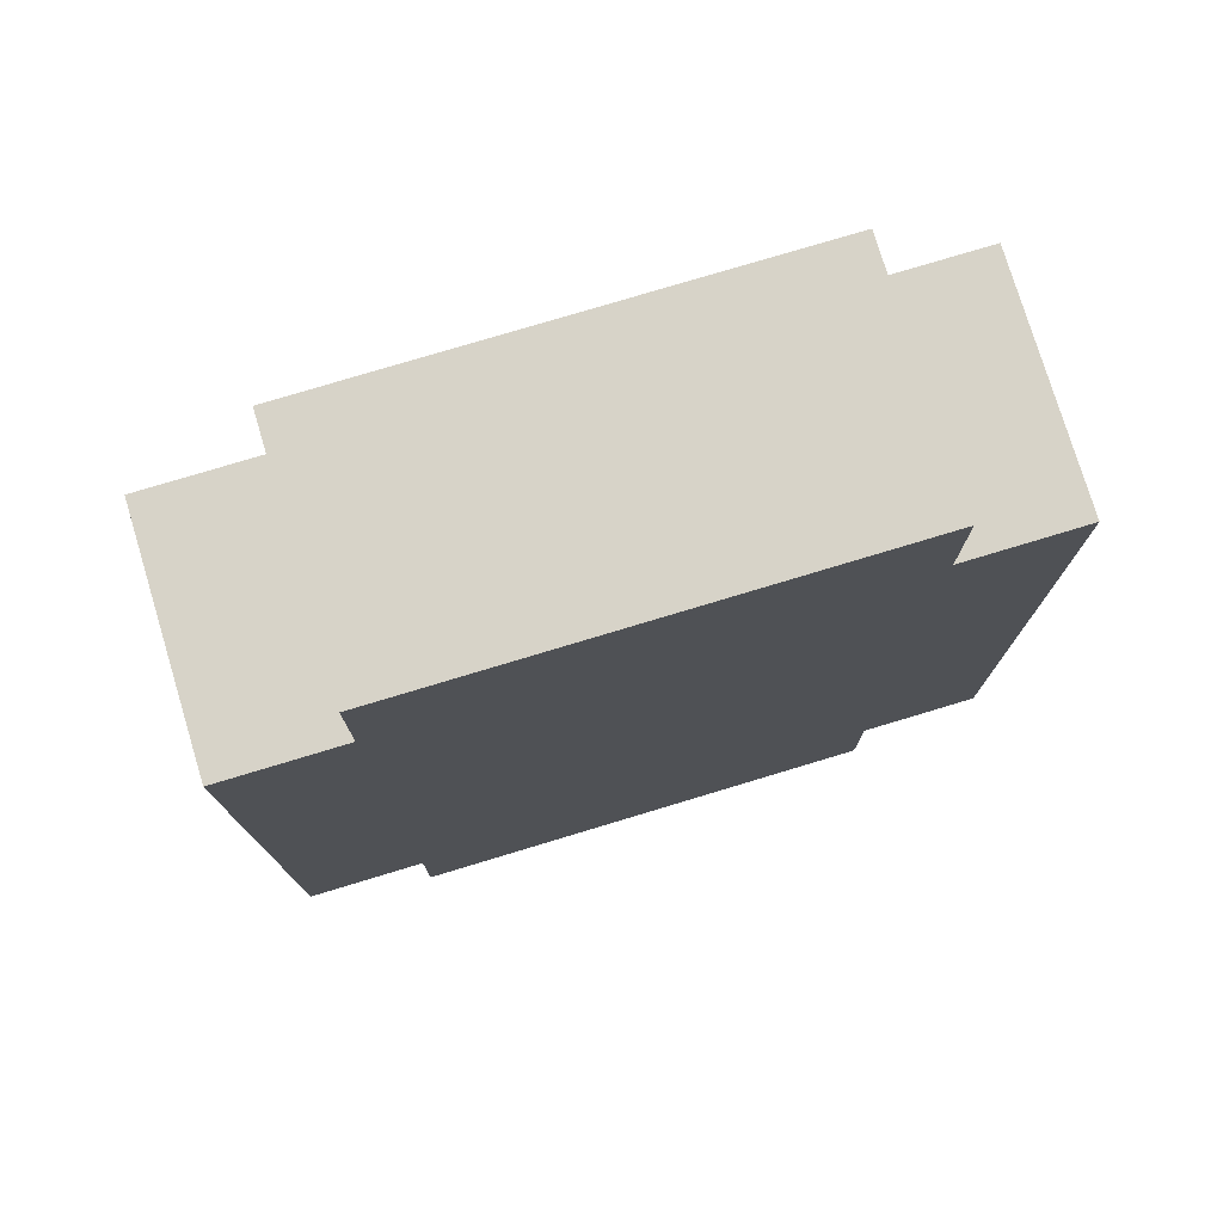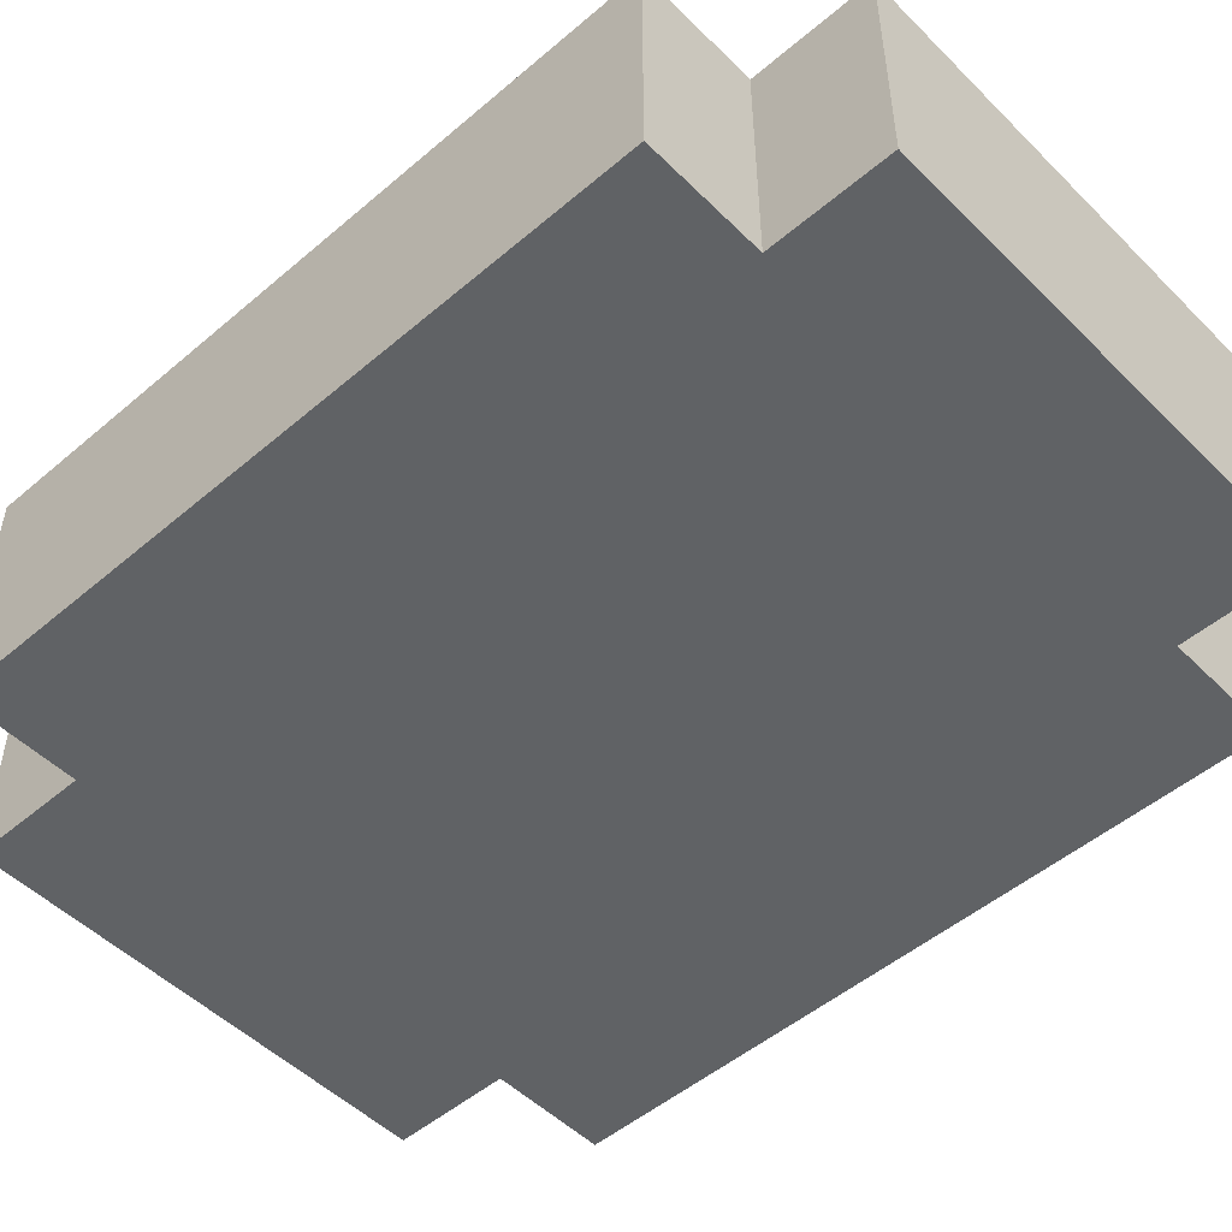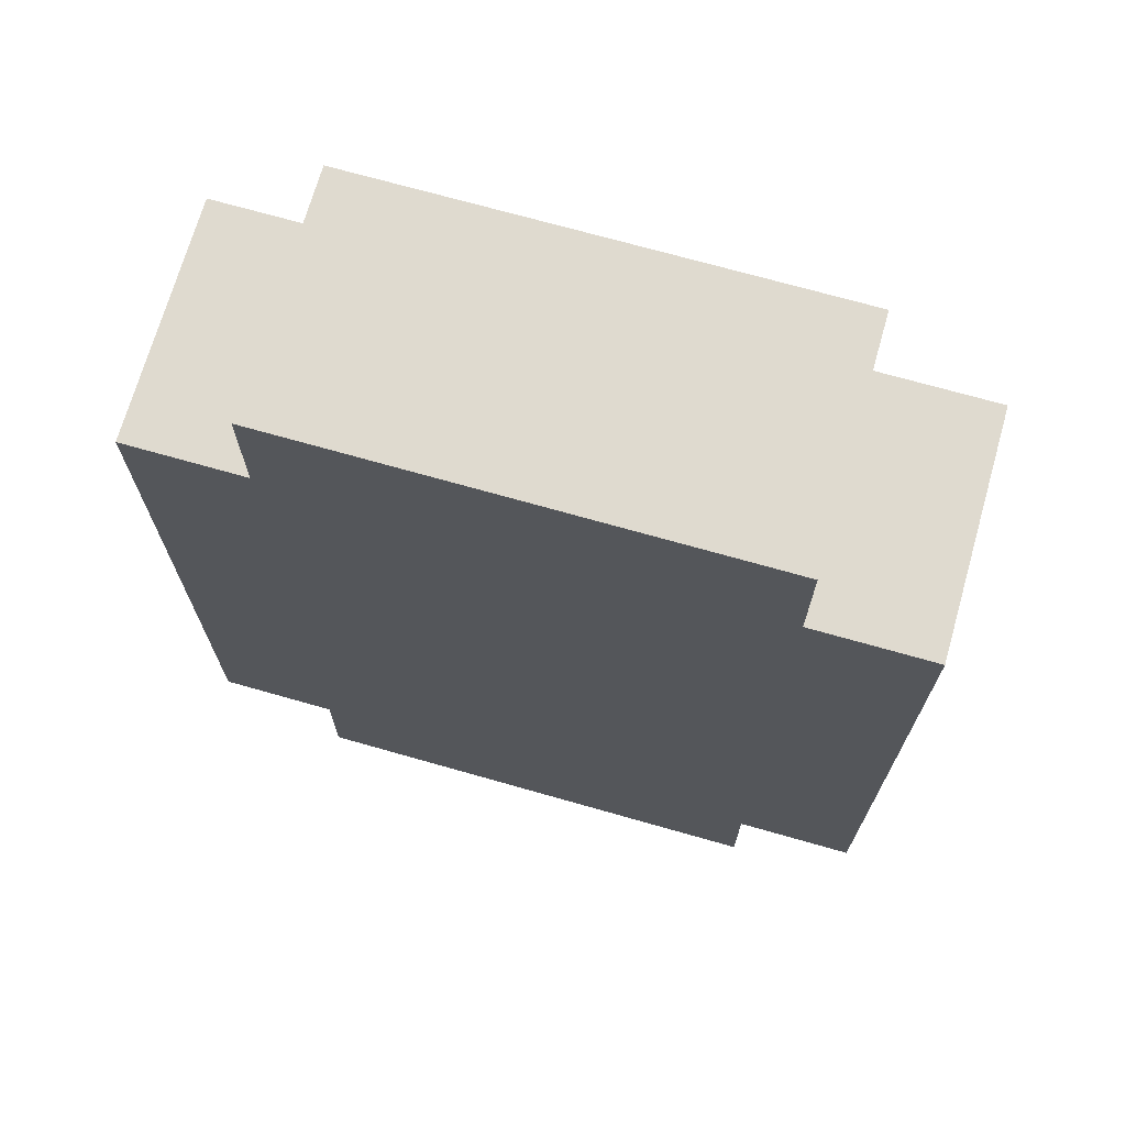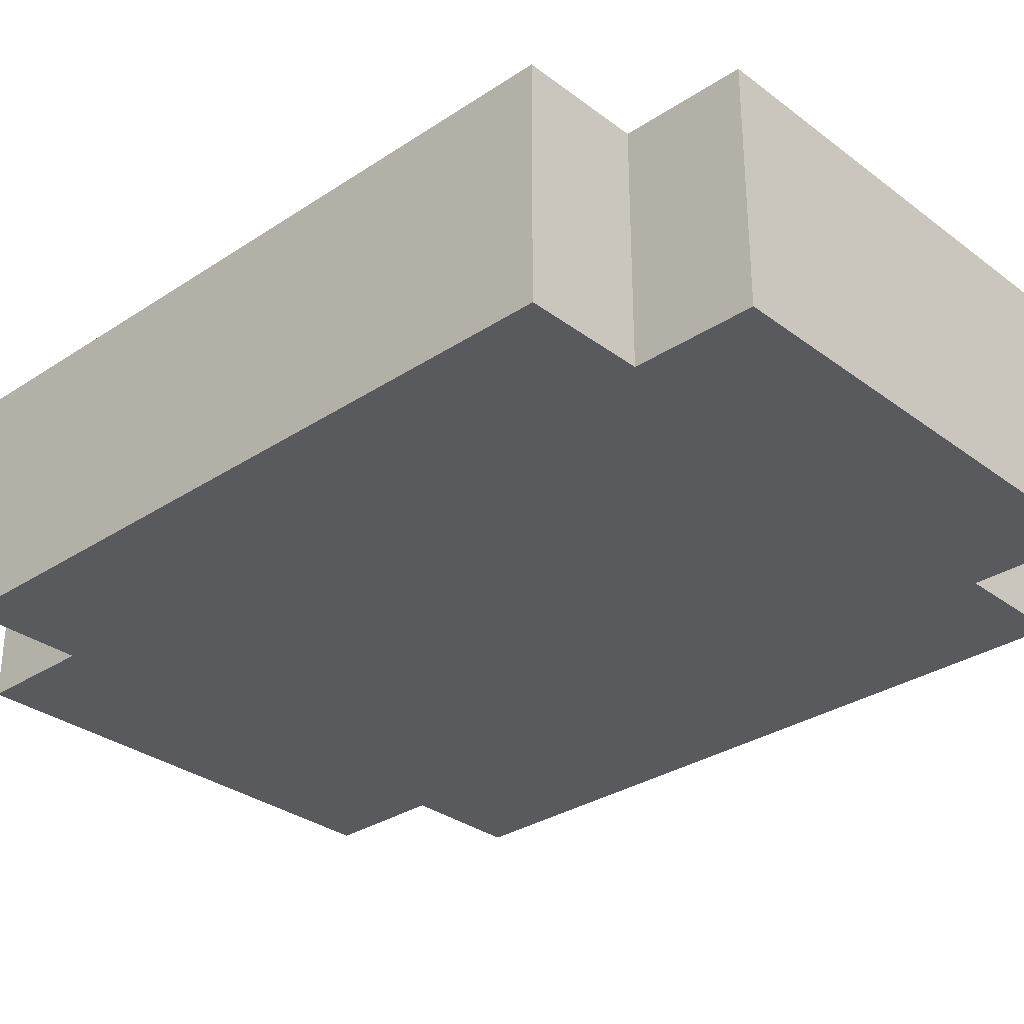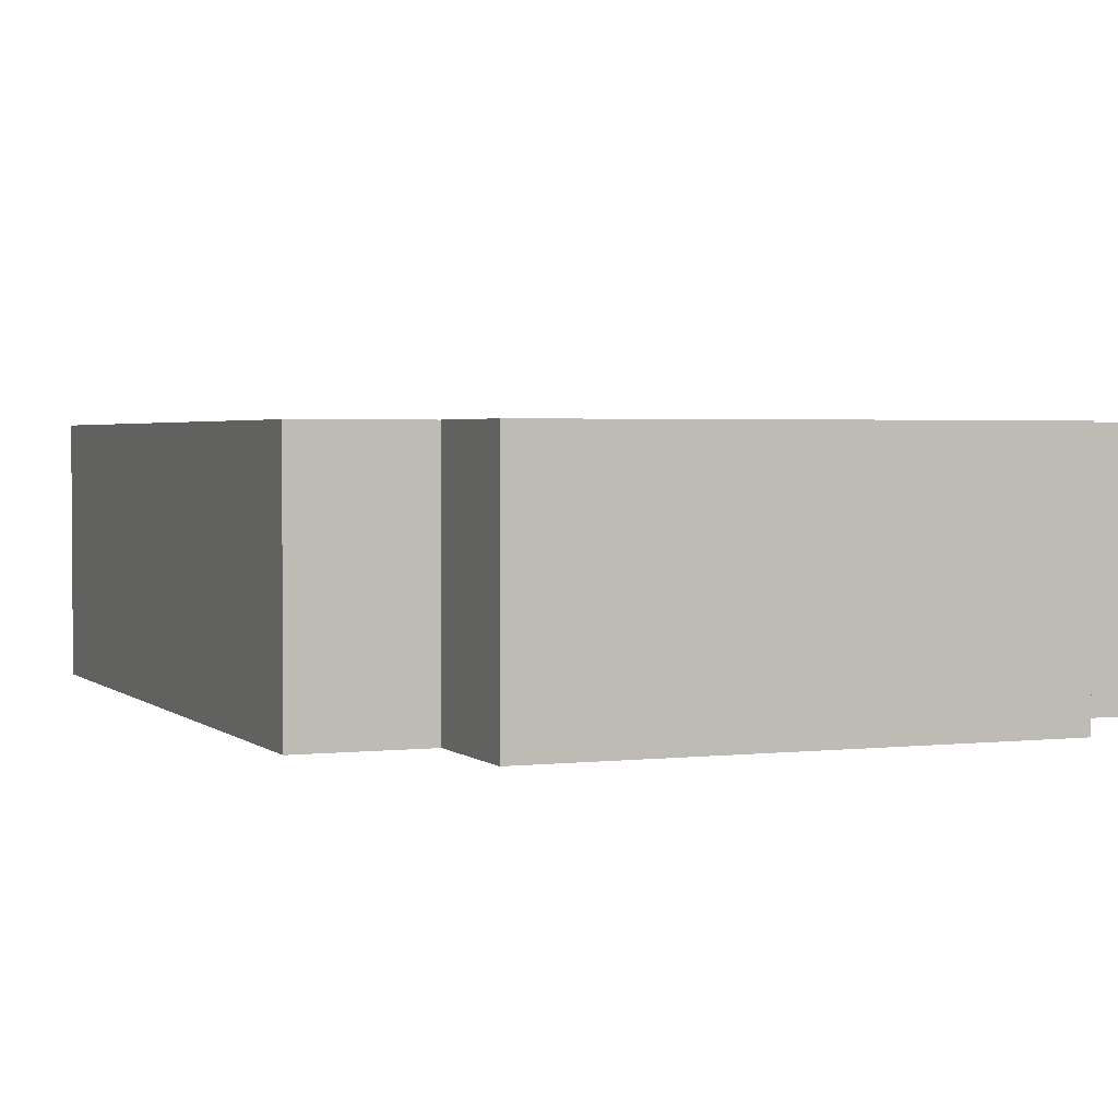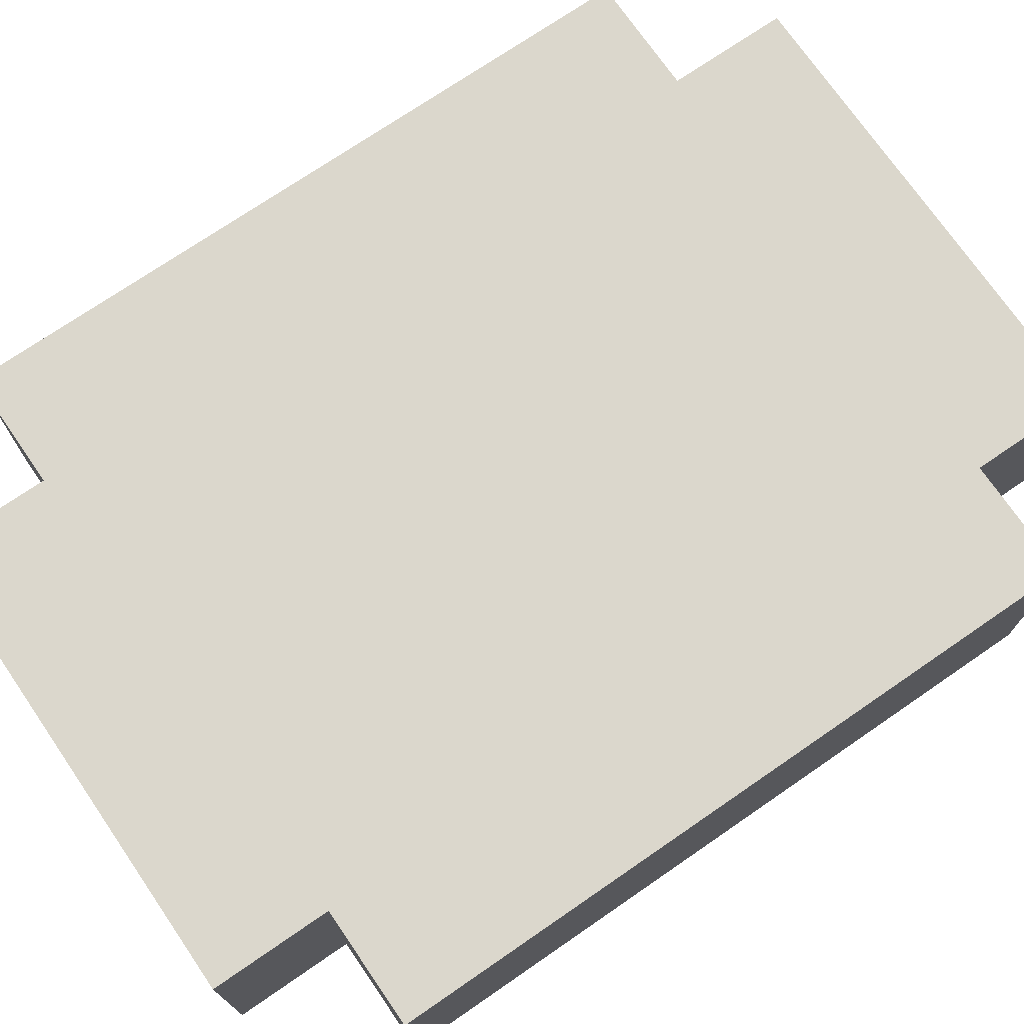
<metadata>
{"format":"obj","ext":"obj","renderer":"f3d","projection":"perspective","resolution":1024,"background":"white","views":[{"elev":77.1,"azim":163.2,"up":"+Z"},{"elev":-50.5,"azim":132.9,"up":"+Y"},{"elev":70.8,"azim":-164.1,"up":"+Z"},{"elev":-31.2,"azim":133.2,"up":"+Y"},{"elev":2.5,"azim":-22.2,"up":"+Y"},{"elev":73.1,"azim":-124.5,"up":"+Y"}]}
</metadata>
<code>
g body_1
v 0.001 0.002 -0.006
v 0.001 0 -0.006
v 0 0 -0.006
v 0 0.002 -0.006
v 0.001 0.002 -0.007
v 0.001 0 -0.007
v 0.001 0 -0.006
v 0.001 0.002 -0.006
v 0.005 0.002 -0.007
v 0.005 0 -0.007
v 0.001 0 -0.007
v 0.001 0.002 -0.007
v 0.005 0.002 -0.006
v 0.005 0 -0.006
v 0.005 0 -0.007
v 0.005 0.002 -0.007
v 0.006 0.002 -0.006
v 0.006 0 -0.006
v 0.005 0 -0.006
v 0.005 0.002 -0.006
v 0.006 0.002 0
v 0.006 0 0
v 0.006 0 -0.006
v 0.006 0.002 -0.006
v 0.005 0.002 0
v 0.005 0 0
v 0.006 0 0
v 0.006 0.002 0
v 0.005 0.002 0.001
v 0.005 0 0.001
v 0.005 0 0
v 0.005 0.002 0
v 0.001 0.002 0.001
v 0.001 0 0.001
v 0.005 0 0.001
v 0.005 0.002 0.001
v 0 0 -0.006
v 0.005 0 0
v 0.001 0 0
v 0.001 0 0.001
v 0.006 0 0
v 0.001 0 -0.006
v 0.005 0 -0.006
v 0.005 0 -0.007
v 0.005 0 0.001
v 0.001 0 -0.007
v 0 0 0
v 0.006 0 -0.006
v 0 0.002 0
v 0.005 0.002 -0.006
v 0.001 0.002 -0.006
v 0.001 0.002 -0.007
v 0.006 0.002 -0.006
v 0.001 0.002 0
v 0.005 0.002 0
v 0.005 0.002 0.001
v 0.005 0.002 -0.007
v 0.001 0.002 0.001
v 0 0.002 -0.006
v 0.006 0.002 0
v 0.001 0.002 0
v 0.001 0 0
v 0.001 0 0.001
v 0.001 0.002 0.001
v 0 0.002 0
v 0 0 0
v 0.001 0 0
v 0.001 0.002 0
v 0 0.002 -0.006
v 0 0 -0.006
v 0 0 0
v 0 0.002 0
f 44 42 46
f 42 38 37
f 37 39 47
f 43 41 42
f 38 40 39
f 39 37 38
f 42 44 43
f 38 42 41
f 41 43 48
f 40 38 45
f 51 49 50
f 49 51 59
f 50 52 51
f 55 53 54
f 54 56 55
f 52 50 57
f 54 50 49
f 56 54 58
f 50 54 53
f 53 55 60
f 1 3 4
f 3 1 2
f 5 7 8
f 7 5 6
f 9 11 12
f 11 9 10
f 15 13 14
f 13 15 16
f 17 19 20
f 19 17 18
f 21 23 24
f 23 21 22
f 27 25 26
f 25 27 28
f 31 29 30
f 29 31 32
f 35 33 34
f 33 35 36
f 61 63 64
f 63 61 62
f 65 67 68
f 67 65 66
f 71 69 70
f 69 71 72

</code>
